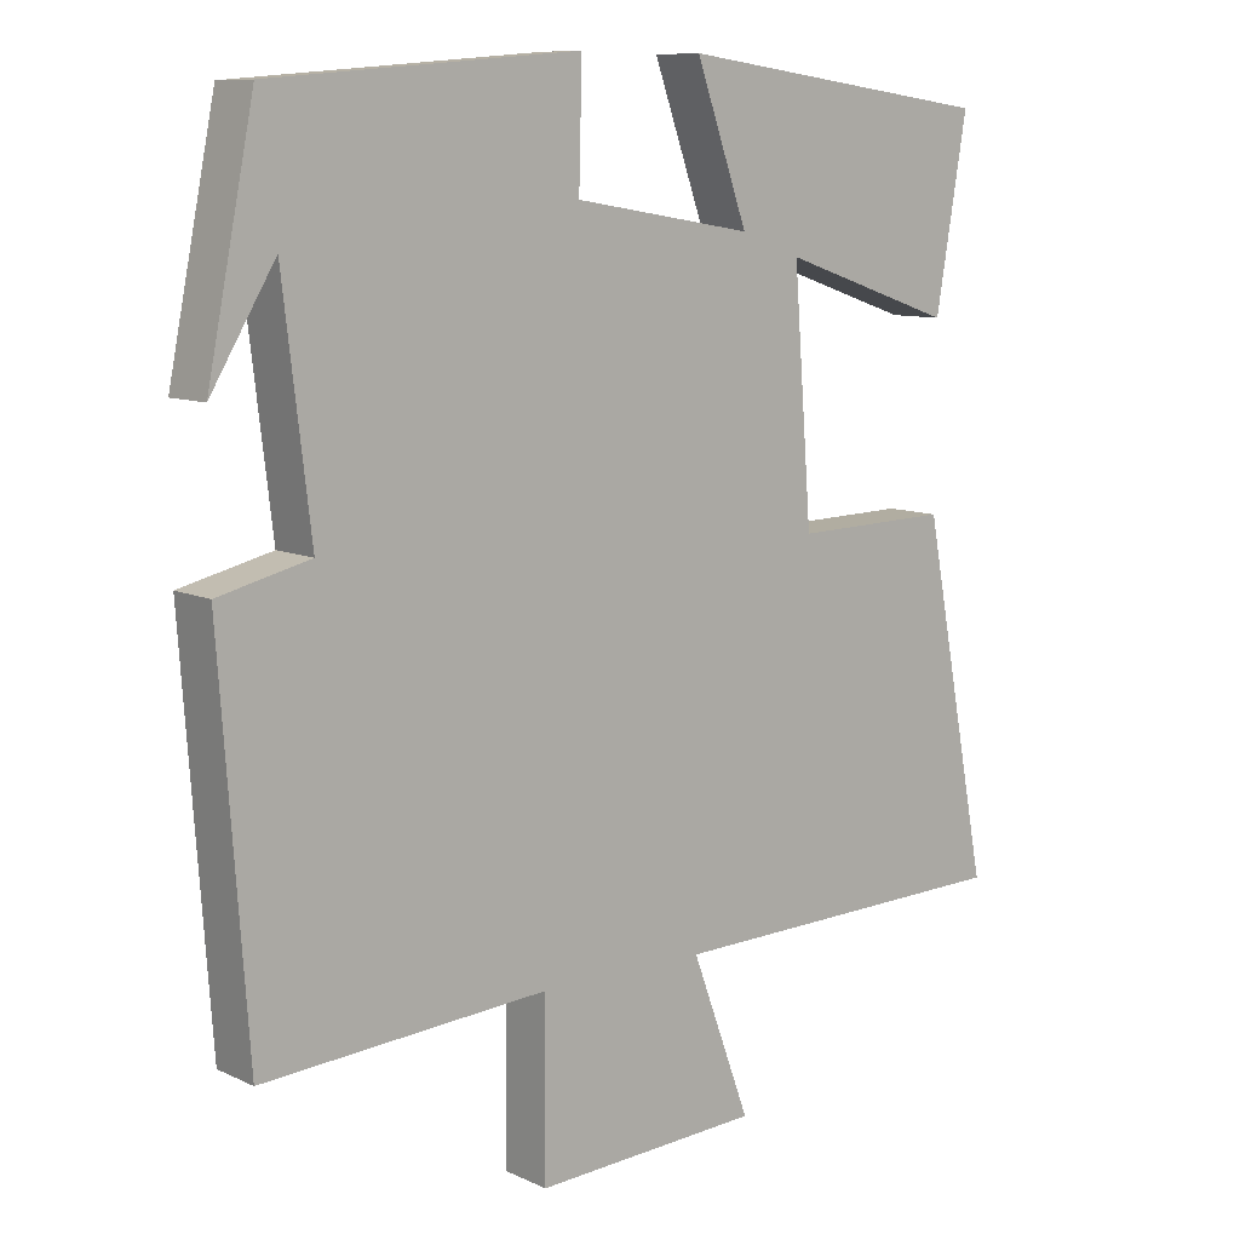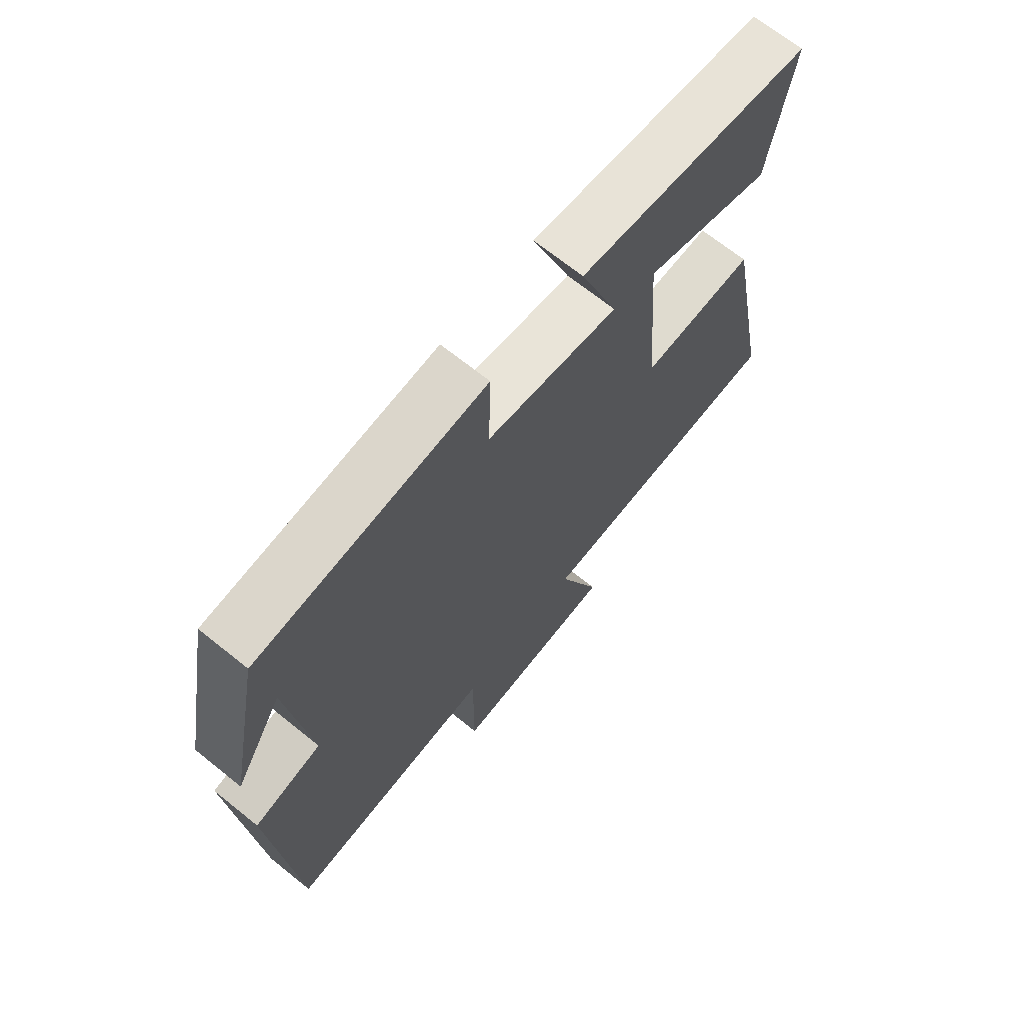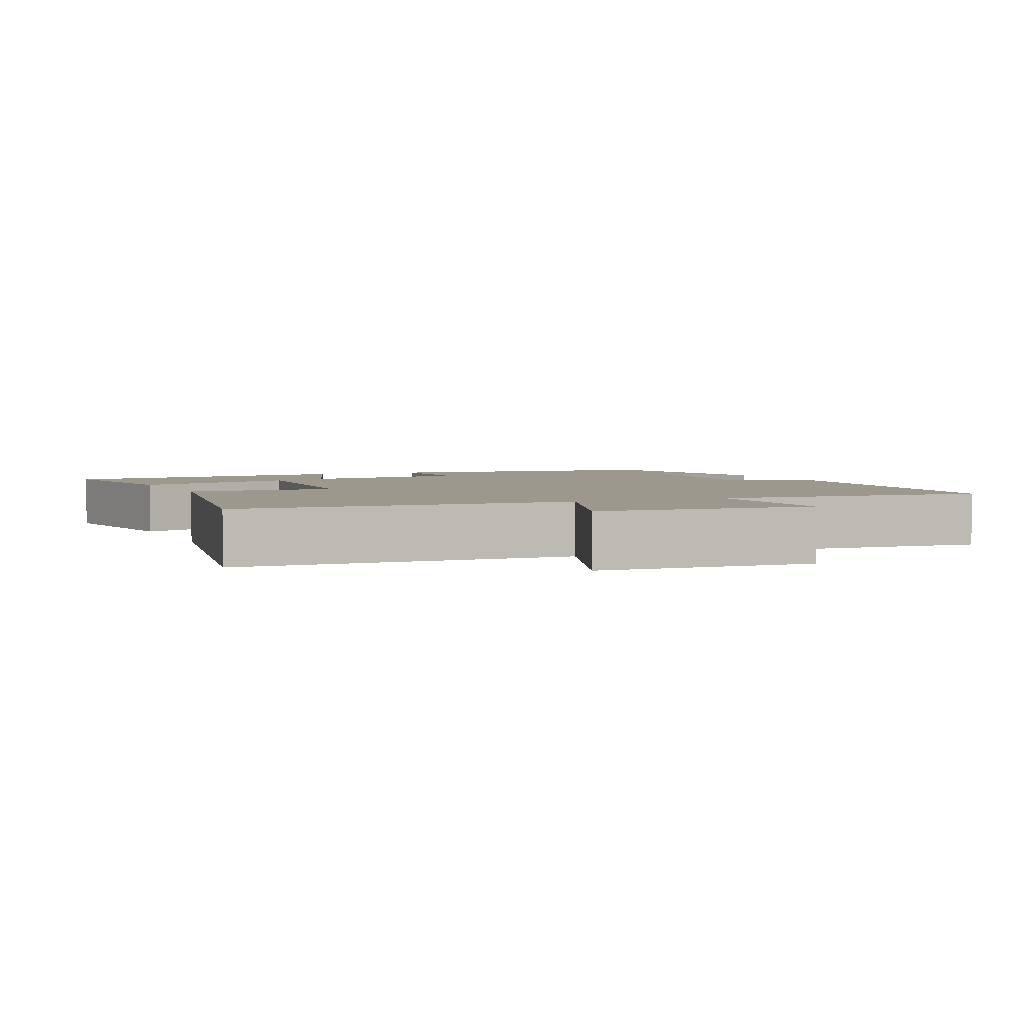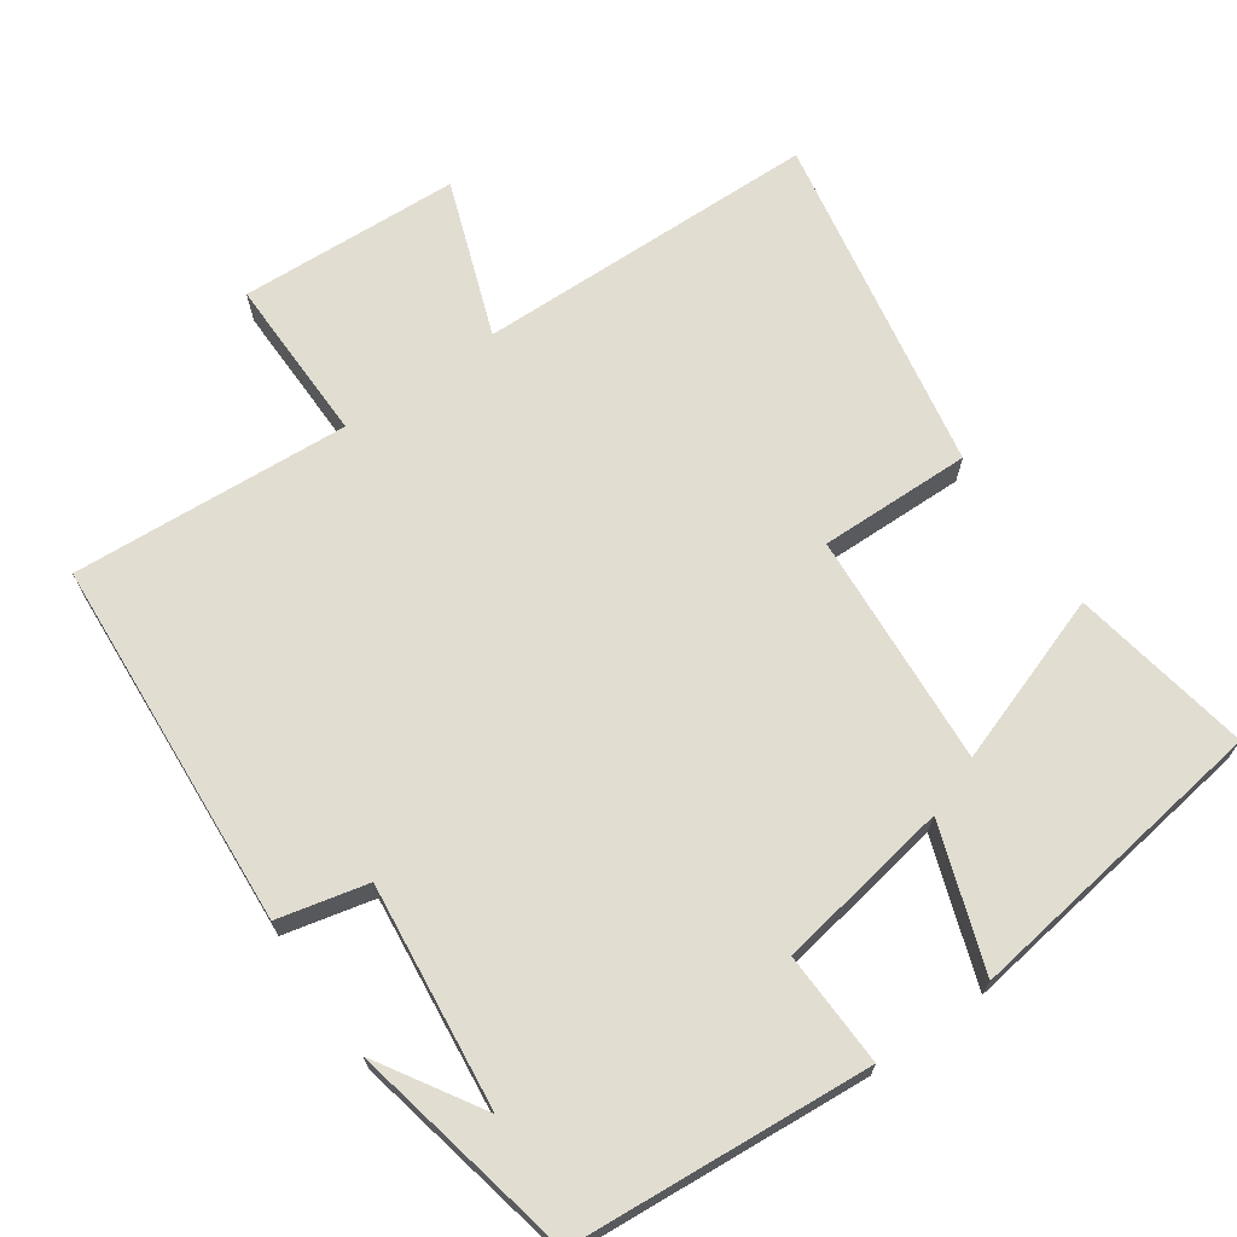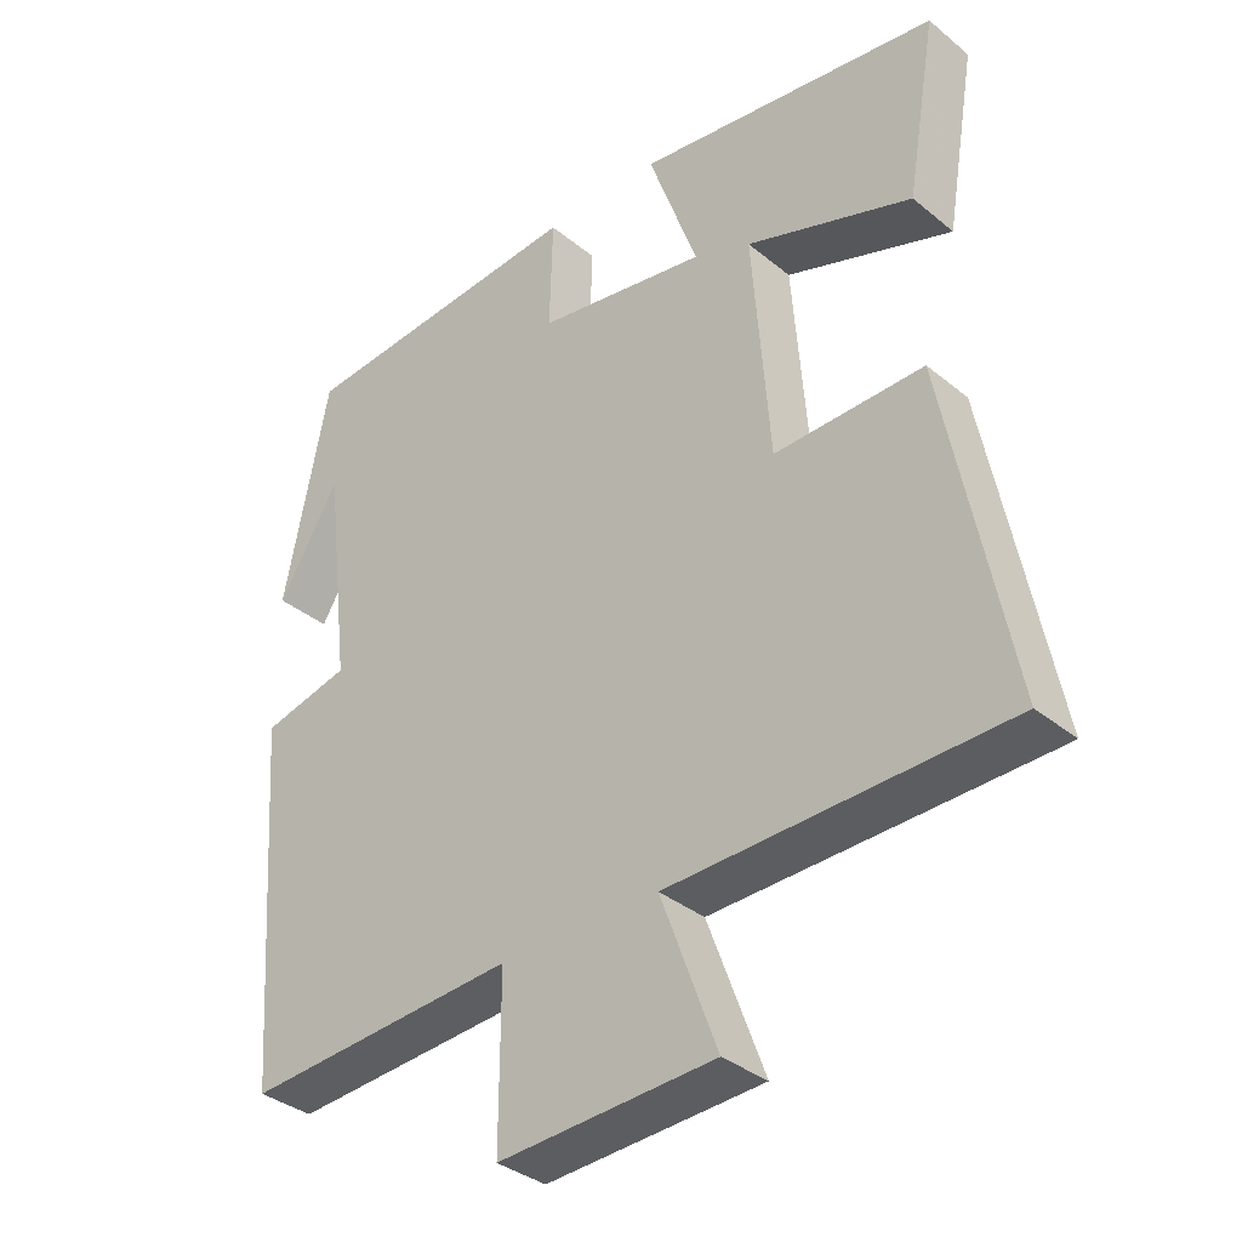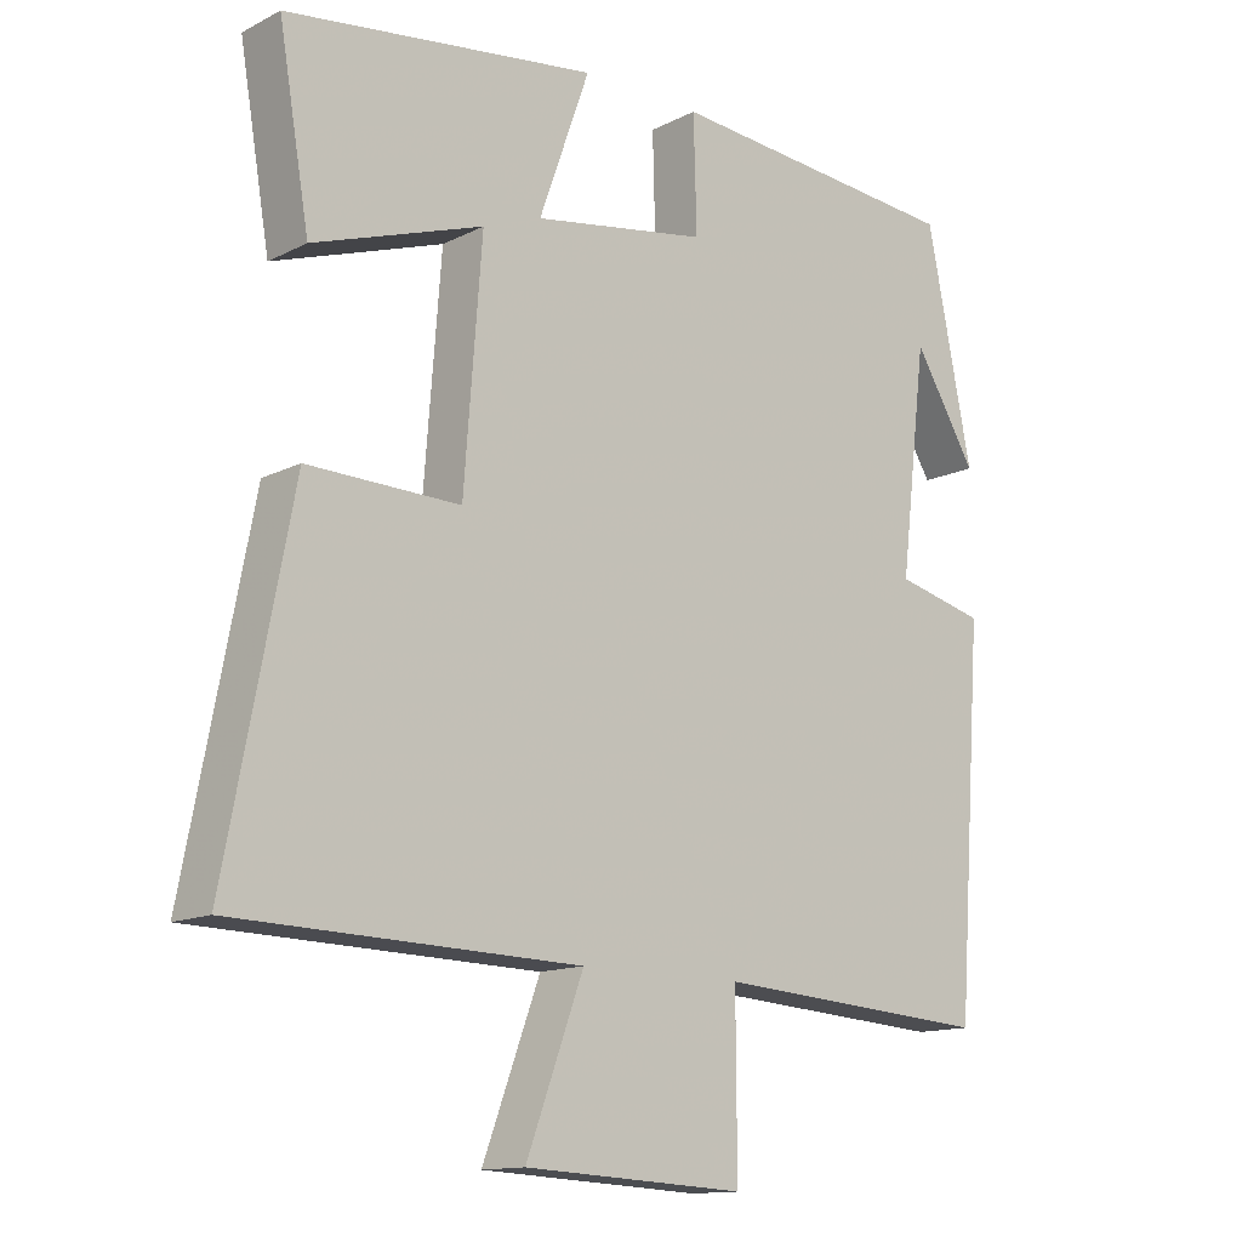
<metadata>
{"format":"obj","ext":"obj","renderer":"f3d","projection":"perspective","resolution":1024,"background":"white","views":[{"elev":9.6,"azim":-40.0,"up":"+Z"},{"elev":68.9,"azim":-51.2,"up":"+Z"},{"elev":3.2,"azim":156.2,"up":"+Y"},{"elev":68.8,"azim":-35.3,"up":"+Y"},{"elev":-35.2,"azim":42.8,"up":"+Z"},{"elev":-13.5,"azim":138.3,"up":"+Z"}]}
</metadata>
<code>
v -0.439 0.07 0.466
v -0.037 0.07 0.5
v -0.041 0.07 0.347
v 0.193 0.07 0.309
v 0.125 0.07 0.5
v 0.541 0.07 0.444
v 0.5 0.07 0.202
v 0.272 0.07 0.279
v 0.296 0.07 -0.035
v 0.5 0.07 -0.03
v 0.588 0.07 -0.488
v 0.127 0.07 -0.5
v 0.204 0.07 -0.708
v -0.092 0.07 -0.724
v -0.091 0.07 -0.5
v -0.464 0.07 -0.526
v -0.5 0.07 -0.028
v -0.38 0.07 0.001
v -0.416 0.07 0.301
v -0.5 0.07 0.162
v -0.439 0 0.466
v -0.037 0 0.5
v -0.041 0 0.347
v 0.193 0 0.309
v 0.125 0 0.5
v 0.541 0 0.444
v 0.5 0 0.202
v 0.272 0 0.279
v 0.296 0 -0.035
v 0.5 0 -0.03
v 0.588 0 -0.488
v 0.127 0 -0.5
v 0.204 0 -0.708
v -0.092 0 -0.724
v -0.091 0 -0.5
v -0.464 0 -0.526
v -0.5 0 -0.028
v -0.38 0 0.001
v -0.416 0 0.301
v -0.5 0 0.162
f 19 20 1
f 15 16 17 18
f 15 18 19
f 12 13 14 15
f 9 10 11 12
f 8 9 12 15
f 5 6 7 8
f 4 5 8
f 3 4 8 15
f 3 15 19
f 1 2 3 19
f 21 40 39
f 38 37 36 35
f 39 38 35
f 35 34 33 32
f 32 31 30 29
f 35 32 29 28
f 28 27 26 25
f 28 25 24
f 35 28 24 23
f 39 35 23
f 39 23 22 21
f 1 21 22 2
f 2 22 23 3
f 3 23 24 4
f 4 24 25 5
f 5 25 26 6
f 6 26 27 7
f 7 27 28 8
f 8 28 29 9
f 9 29 30 10
f 10 30 31 11
f 11 31 32 12
f 12 32 33 13
f 13 33 34 14
f 14 34 35 15
f 15 35 36 16
f 16 36 37 17
f 17 37 38 18
f 18 38 39 19
f 19 39 40 20
f 20 40 21 1

</code>
